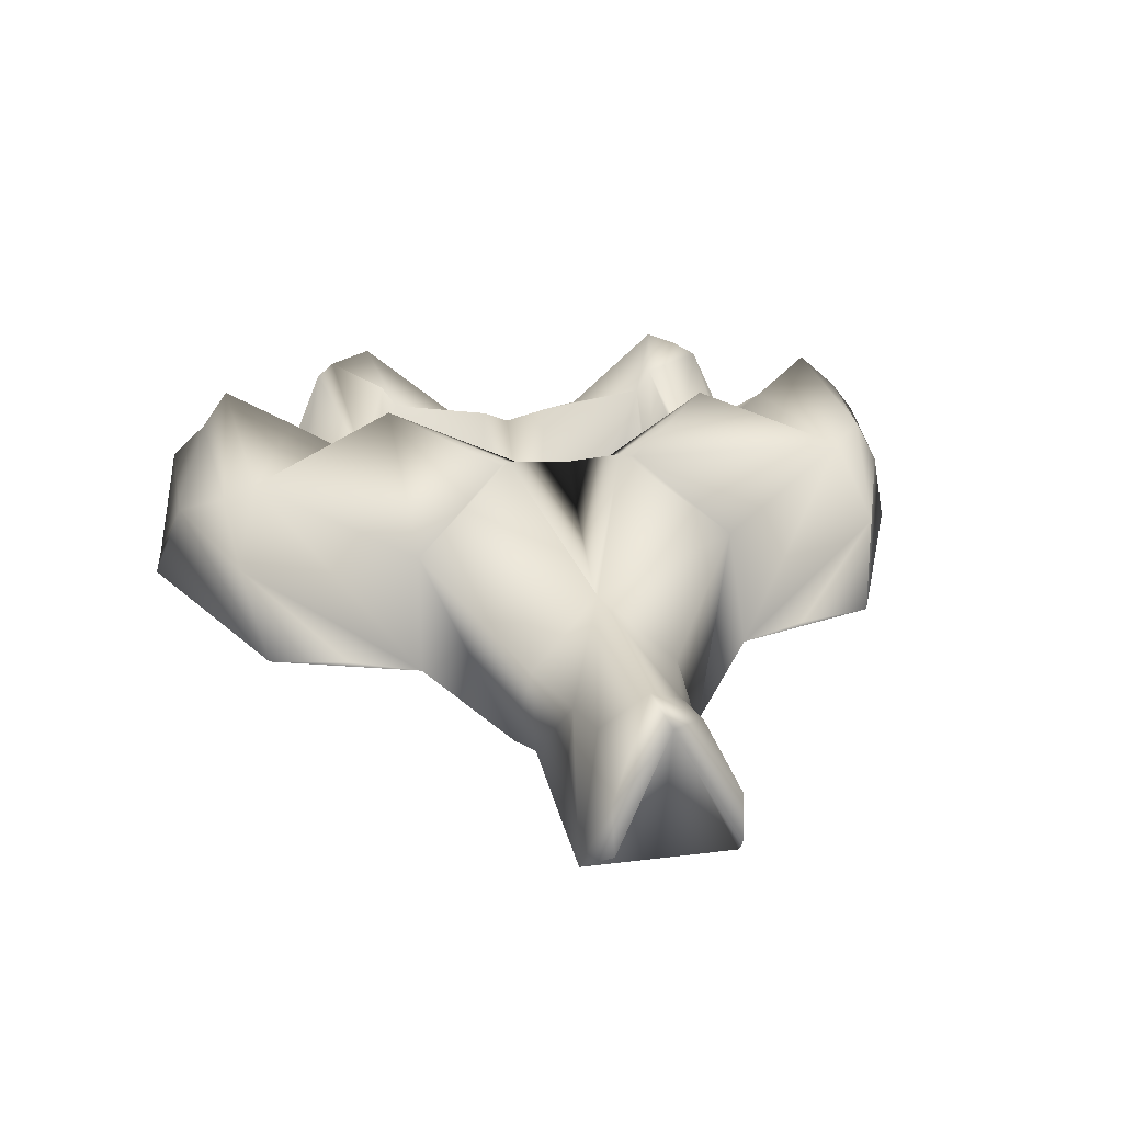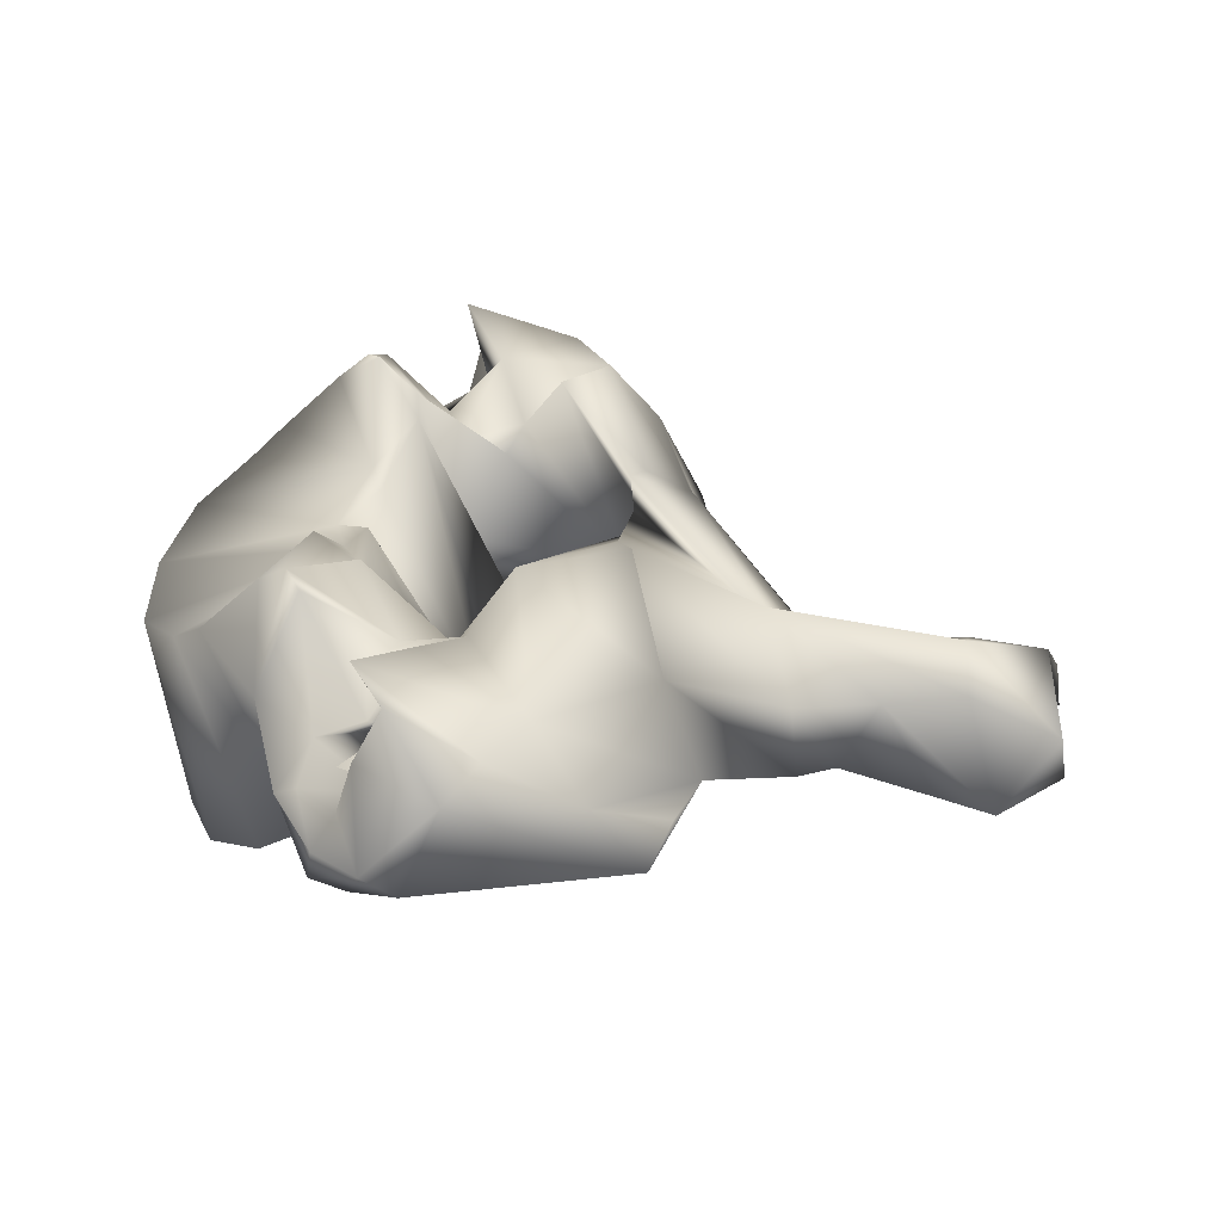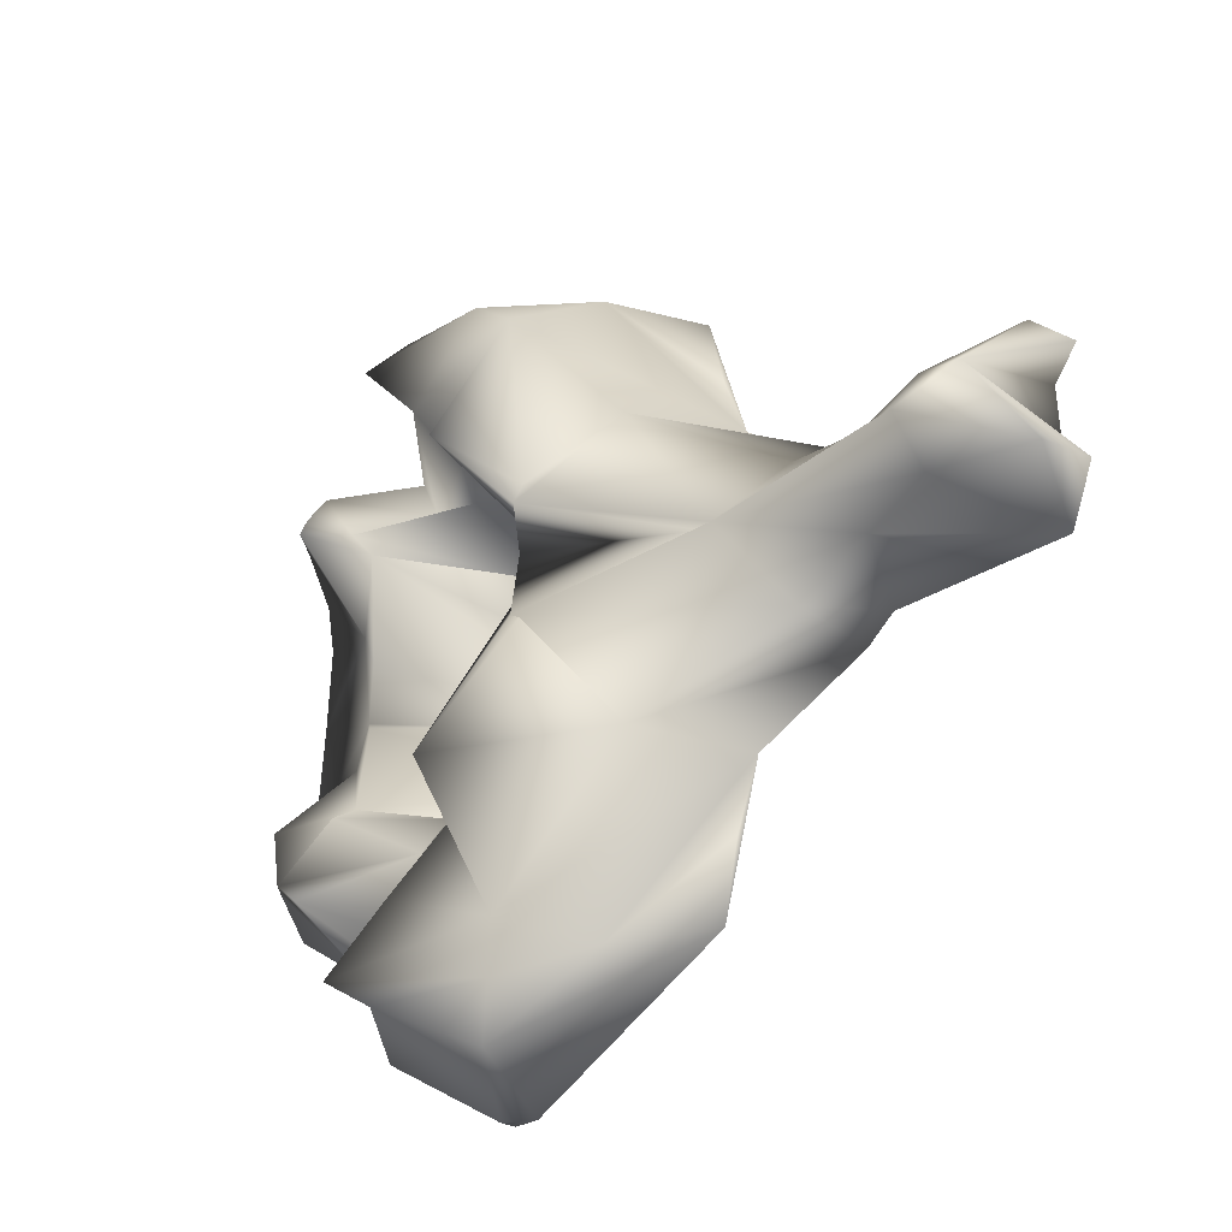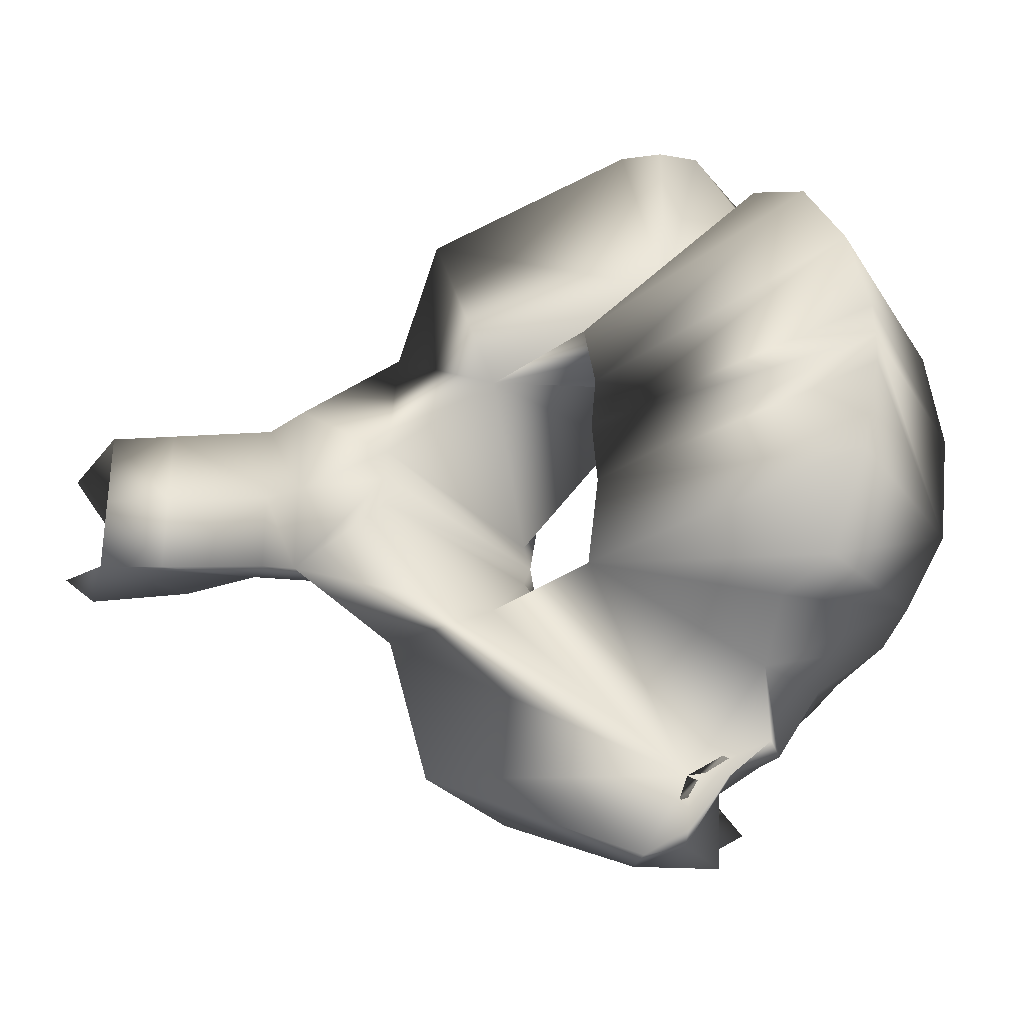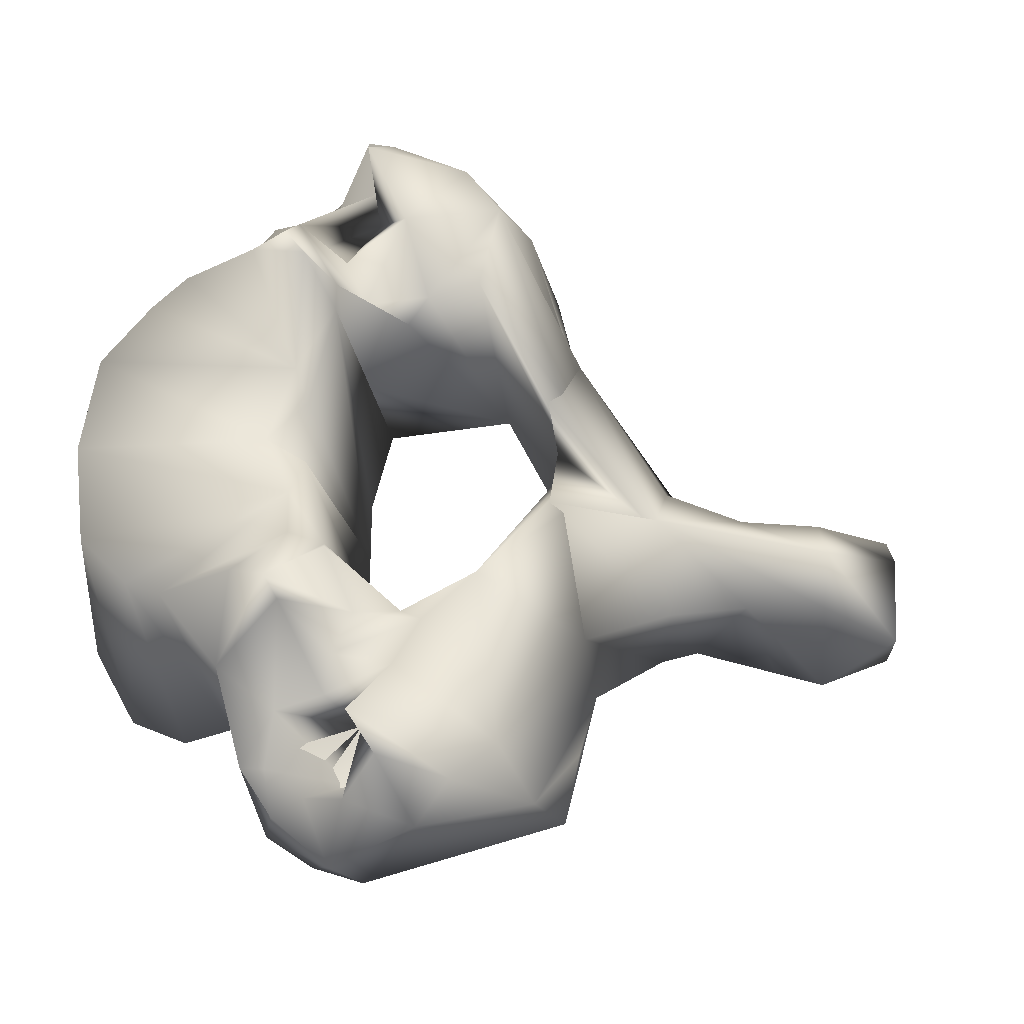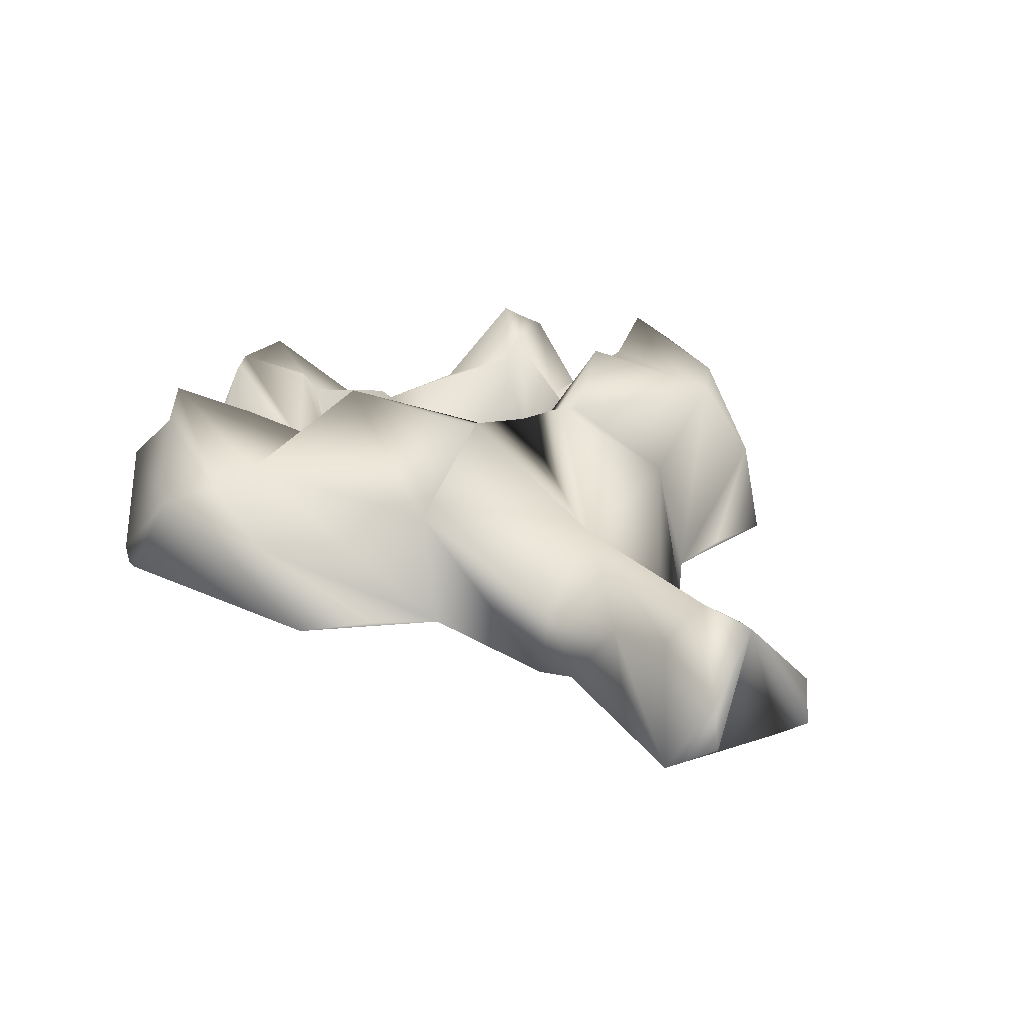
<metadata>
{"format":"obj","ext":"obj","renderer":"f3d","projection":"perspective","resolution":1024,"background":"white","views":[{"elev":19.4,"azim":-103.7,"up":"+Y"},{"elev":34.1,"azim":-174.0,"up":"+Y"},{"elev":-36.7,"azim":-126.7,"up":"+Z"},{"elev":-32.0,"azim":20.1,"up":"+Z"},{"elev":-32.0,"azim":168.0,"up":"+Z"},{"elev":17.5,"azim":-124.8,"up":"+Y"}]}
</metadata>
<code>
v -0.01805 0.008711 0.00014
v -0.01028 0.01559 0.00014
v -0.009643 0.01569 -0.003896
v 0.02053 0.00967 -0.007018
v 0.02141 0.009418 0.00014
v 0.01976 -0.004196 0.00014
v 0.01976 -0.004345 -0.002017
v 0.01847 -0.004175 -0.007964
v 0.01562 -0.002336 -0.01399
v 0.01744 0.01136 -0.01093
v 0.01203 -0.001404 -0.01562
v 0.009358 0.004357 -0.01715
v 0.01532 0.01312 -0.01244
v 0.007618 0.01477 -0.00481
v 0.009152 0.0132 0.00014
v 0.01127 0.01715 -0.01252
v 0.008014 0.01972 -0.01087
v 0.005261 0.01605 -0.009222
v 0.01122 0.01097 -0.0161
v 0.008869 0.006777 -0.02115
v 0.009025 0.008101 -0.02171
v 0.007529 0.008725 -0.0219
v 0.007219 0.009769 -0.01822
v 0.009281 0.01856 -0.01336
v 0.00543 0.01745 -0.01024
v 0.008247 0.01788 -0.01465
v 0.004146 0.01035 -0.01704
v 0.004242 0.01317 -0.01552
v 0.00297 0.006859 -0.02741
v 0.004904 0.008339 -0.02351
v 0.0066 0.005412 -0.02368
v 0.006667 0.004125 -0.0245
v 0.003703 0.005334 -0.0269
v 0.003166 0.01408 -0.02602
v 0.002031 0.009422 -0.02283
v 0.001841 0.01218 -0.01997
v 0.000717 0.01644 -0.01759
v 0.003775 0.01829 -0.02202
v 0.00165 0.01649 -0.02393
v 0.002819 0.01296 -0.01225
v -0.001476 0.01402 -0.0128
v 0.006602 0.01464 -0.002229
v -8e-06 -1.4e-05 -0.003823
v -0.000123 -0.000701 0.00014
v -0.001179 0.001287 -0.00916
v 0.002656 0.006218 -0.01019
v -0.000374 0.01238 -0.01144
v -0.004258 0.01826 -0.01136
v -0.009181 0.004995 -0.009172
v -0.01053 0.01494 -0.001385
v -0.01538 0.000557 -0.001978
v -0.0106 0.01573 -0.004624
v -0.0322 0.006991 0.00014
v -0.03239 0.004956 -0.003289
v -0.03861 0.002534 -0.004023
v -0.03742 0.006704 0.00014
v -0.01901 0.008705 0.00014
v -0.02682 0.00411 -0.003498
v -0.02105 0.004388 -0.004913
v -0.01326 0.01036 -0.01101
v -0.006499 0.01426 -0.02133
v -0.03075 -0.001904 -0.005214
v -0.0348 -0.003216 -0.005077
v -0.02418 0.000118 -0.005362
v -0.02161 -0.000157 -0.006226
v -0.01579 0.003113 -0.01144
v -0.01438 0.003634 -0.01622
v -0.009923 0.009387 -0.02293
v -0.01328 0.003764 -0.02152
v -0.003742 0.01255 -0.02323
v -0.00182 0.0114 -0.02621
v 0.000538 0.006043 -0.02796
v -0.0348 -0.00322 0.00014
v -0.03075 -0.001909 0.00014
v -0.02419 0.000113 0.00014
v -0.02161 -0.000163 0.00014
v -0.01538 0.000555 0.00014
v -0.03902 -0.000636 -0.003925
v -0.009643 0.01569 0.004177
v 0.01976 -0.004345 0.002297
v 0.02053 0.00967 0.007298
v 0.01847 -0.004175 0.008245
v 0.01744 0.01136 0.01121
v 0.01562 -0.002336 0.01427
v 0.01203 -0.001404 0.0159
v 0.01532 0.01312 0.01272
v 0.009358 0.004357 0.01743
v 0.007618 0.01477 0.00509
v 0.008014 0.01972 0.01116
v 0.01127 0.01715 0.0128
v 0.005261 0.01605 0.009502
v 0.01122 0.01097 0.01638
v 0.009025 0.008101 0.02199
v 0.008869 0.006777 0.02144
v 0.007219 0.009769 0.0185
v 0.007529 0.008725 0.02218
v 0.009281 0.01856 0.01364
v 0.00543 0.01745 0.01052
v 0.008247 0.01788 0.01493
v 0.004146 0.01035 0.01732
v 0.004242 0.01317 0.0158
v 0.0066 0.005412 0.02395
v 0.004962 0.007142 0.0231
v 0.00297 0.006859 0.02765
v 0.003703 0.005334 0.02716
v 0.006667 0.004125 0.02476
v 0.001912 0.01185 0.02367
v 0.003166 0.01408 0.02627
v 0.000717 0.01644 0.01787
v 0.001841 0.01218 0.02025
v 0.003775 0.01829 0.02226
v 0.00165 0.01649 0.02417
v 0.002819 0.01296 0.01254
v -0.001476 0.01402 0.01308
v 0.006602 0.01464 0.002509
v -8e-06 -1.4e-05 0.004103
v -0.001179 0.001287 0.00944
v 0.002656 0.006218 0.01047
v -0.000374 0.01238 0.01172
v -0.009181 0.004995 0.009452
v -0.004258 0.01826 0.01164
v -0.01053 0.01494 0.001665
v -0.01538 0.000557 0.002258
v -0.0106 0.01573 0.004904
v -0.03861 0.002534 0.004304
v -0.03239 0.004956 0.003569
v -0.02682 0.00411 0.003778
v -0.02105 0.004388 0.005193
v -0.01326 0.01036 0.01129
v -0.006499 0.01426 0.02161
v -0.0348 -0.003216 0.005357
v -0.03075 -0.001904 0.005494
v -0.02418 0.000118 0.005642
v -0.02161 -0.000157 0.006506
v -0.01579 0.003113 0.01172
v -0.01328 0.003764 0.0218
v -0.009923 0.009387 0.02321
v -0.01438 0.003634 0.0165
v -0.003862 0.015 0.02408
v -0.00182 0.0114 0.02647
v 0.000538 0.006043 0.0282
v -0.03902 -0.000636 0.004205
g grp1
f 1 2 3
f 4 5 6 7
f 8 4 7
f 9 10 4 8
f 11 10 9
f 12 13 10 11
f 13 14 10
f 10 14 4
f 14 15 5 4
f 13 16 17 14
f 17 18 14
f 12 19 13
f 12 20 21 19
f 21 22 23 19
f 16 24 17
f 24 25 18 17
f 19 26 24 16
f 19 23 26
f 23 27 26
f 27 28 26
f 29 30 31
f 32 33 29 31
f 30 34 35
f 27 36 37 28
f 36 38 37
f 36 39 38
f 36 35 34 39
f 24 26 40 25
f 26 28 40
f 28 37 41 40
f 14 42 15
f 14 18 42
f 42 18 43 44
f 18 45 43
f 18 46 45
f 18 25 47 46
f 25 40 47
f 40 41 47
f 47 41 48 49
f 48 50 49
f 49 50 51
f 48 3 50
f 48 52 3
f 51 50 2
f 47 49 46
f 46 49 45
f 53 54 55 56
f 57 58 54 53
f 59 58 57
f 3 57 1
f 3 60 59 57
f 48 61 60 52
f 58 62 63
f 54 58 63
f 58 59 64 62
f 59 60 65 64
f 60 66 65
f 60 61 66
f 67 68 69
f 66 61 68
f 66 68 67
f 61 70 68
f 70 71 68
f 68 71 69
f 71 72 69
f 71 29 72
f 34 29 71
f 39 34 71
f 48 41 61
f 61 37 38 70
f 37 61 41
f 13 19 16
f 39 70 38
f 71 70 39
f 8 43 45 9
f 9 45 11
f 11 45 12
f 36 45 49
f 33 72 29
f 36 69 72
f 36 49 66 69
f 49 51 65 66
f 45 36 12
f 36 72 33
f 73 56 63
f 73 63 62 74
f 74 62 64 75
f 75 64 65 76
f 65 51 77 76
f 77 51 2
f 55 78 56
f 78 63 56
f 66 67 69
f 63 55 54
f 78 55 63
f 43 8 7 6 44
f 60 3 52
f 2 50 3
f 30 29 34
f 15 42 44
f 35 36 23 22
f 36 27 23
f 20 32 31 21
f 30 35 22
f 31 30 22 21
f 32 20 36
f 20 12 36
f 36 33 32
f 79 2 1
f 80 6 5 81
f 80 81 82
f 82 81 83 84
f 84 83 85
f 85 83 86 87
f 83 88 86
f 81 88 83
f 81 5 15 88
f 88 89 90 86
f 88 91 89
f 86 92 87
f 92 93 94 87
f 92 95 96 93
f 89 97 90
f 89 91 98 97
f 90 97 99 92
f 99 95 92
f 99 100 95
f 99 101 100
f 102 103 104
f 102 104 105 106
f 107 108 103
f 101 109 110 100
f 109 111 110
f 111 112 110
f 112 108 107 110
f 98 113 99 97
f 113 101 99
f 113 114 109 101
f 15 115 88
f 115 91 88
f 44 116 91 115
f 116 117 91
f 117 118 91
f 118 119 98 91
f 119 113 98
f 119 114 113
f 120 121 114 119
f 120 122 121
f 123 122 120
f 122 79 121
f 79 124 121
f 2 122 123
f 118 120 119
f 117 120 118
f 56 125 126 53
f 53 126 127 57
f 57 127 128
f 1 57 79
f 57 128 129 79
f 124 129 130 121
f 131 132 127
f 131 127 126
f 132 133 128 127
f 133 134 129 128
f 134 135 129
f 135 130 129
f 136 137 138
f 137 130 135
f 138 137 135
f 137 139 130
f 137 140 139
f 136 140 137
f 136 141 140
f 141 104 140
f 140 104 108
f 140 108 112
f 130 114 121
f 139 111 109 130
f 114 130 109
f 90 92 86
f 111 139 112
f 112 139 140
f 84 117 116 82
f 85 117 84
f 87 117 85
f 120 117 110
f 104 141 105
f 141 136 110
f 136 135 120 110
f 135 134 123 120
f 87 110 117
f 105 141 110
f 131 56 73
f 74 132 131 73
f 75 133 132 74
f 76 134 133 75
f 76 77 123 134
f 2 123 77
f 56 142 125
f 56 131 142
f 136 138 135
f 126 125 131
f 131 125 142
f 44 6 80 82 116
f 124 79 129
f 79 122 2
f 108 104 103
f 44 115 15
f 96 95 110 107
f 95 100 110
f 93 102 106 94
f 96 107 103
f 93 96 103 102
f 110 94 106
f 110 87 94
f 106 105 110

</code>
